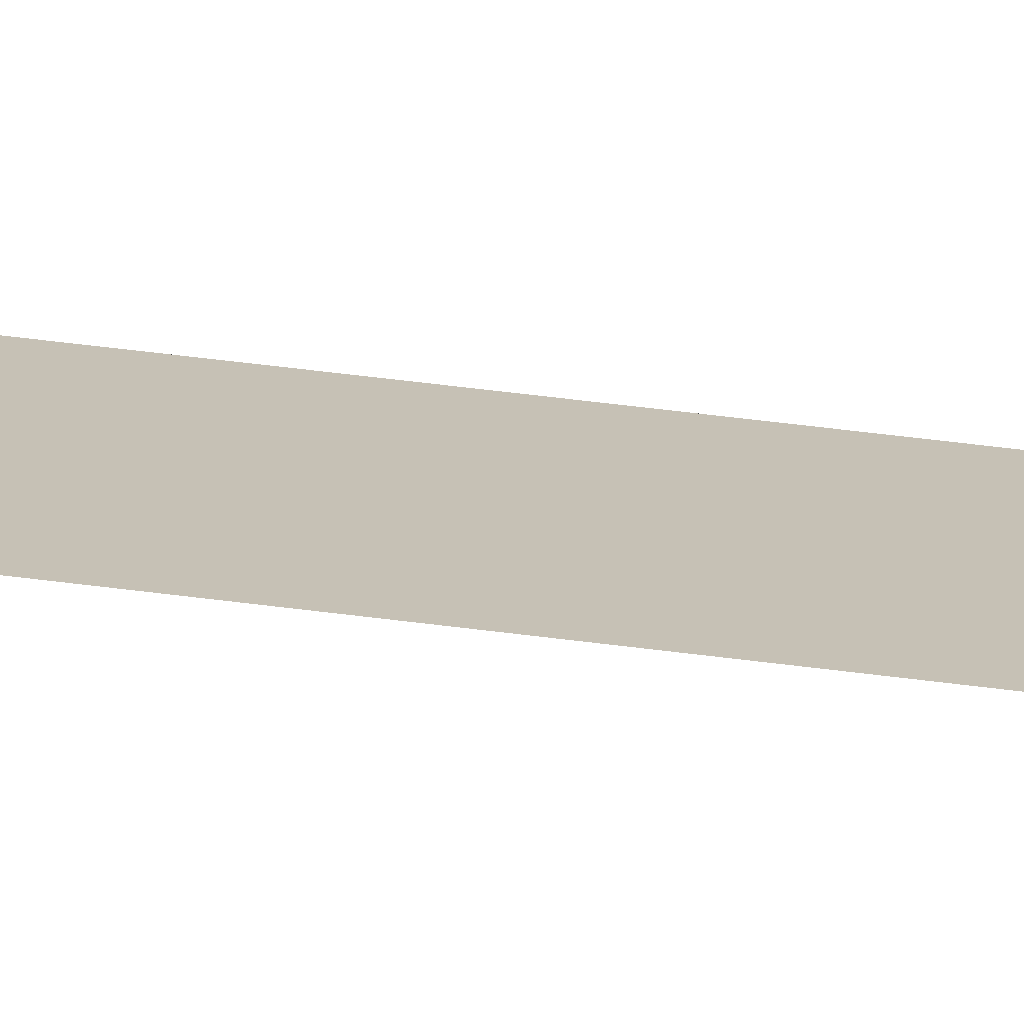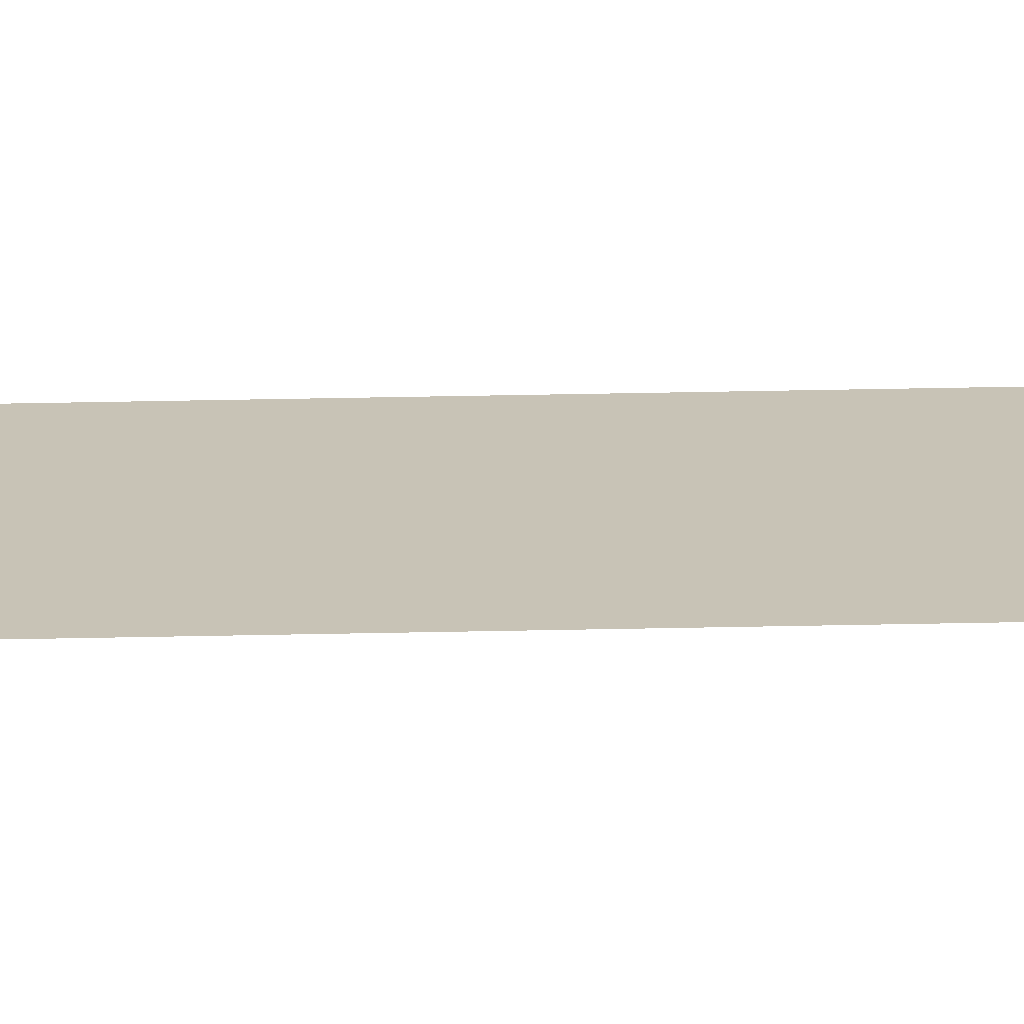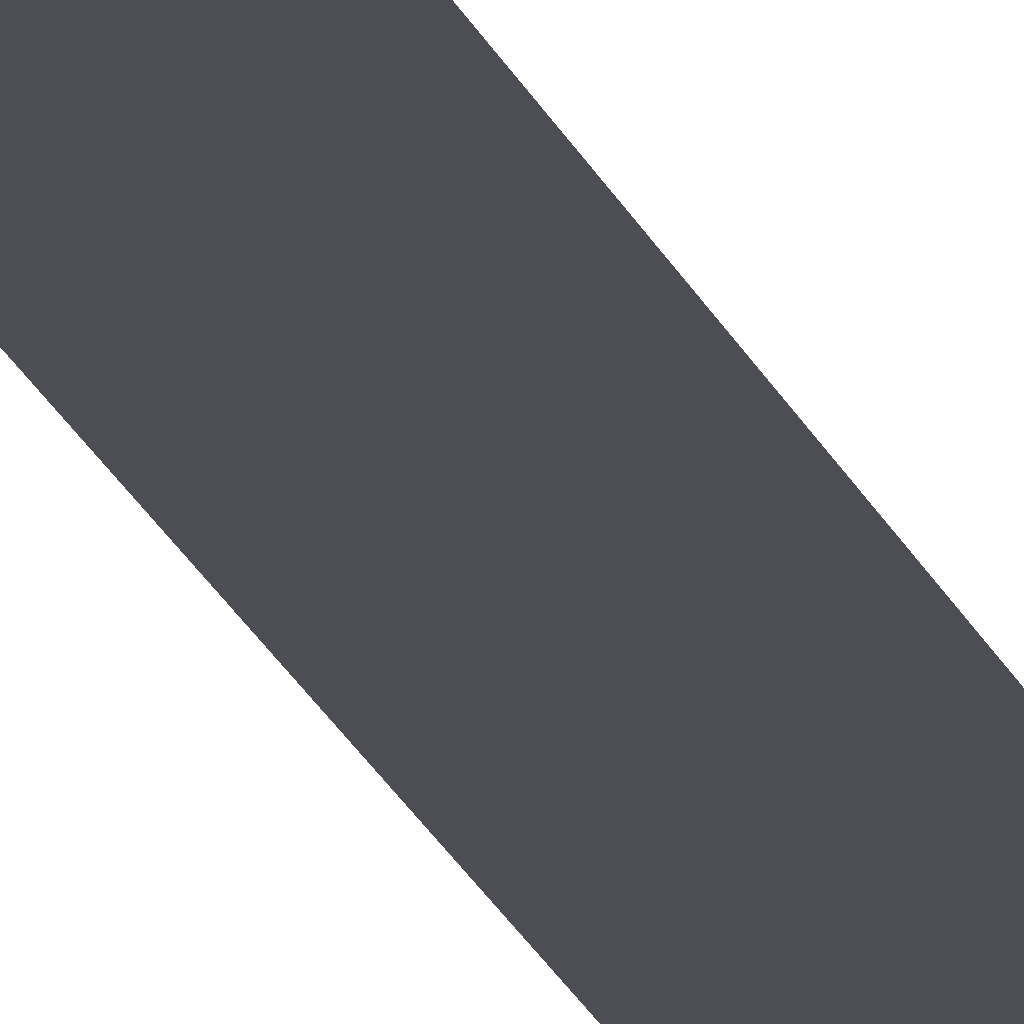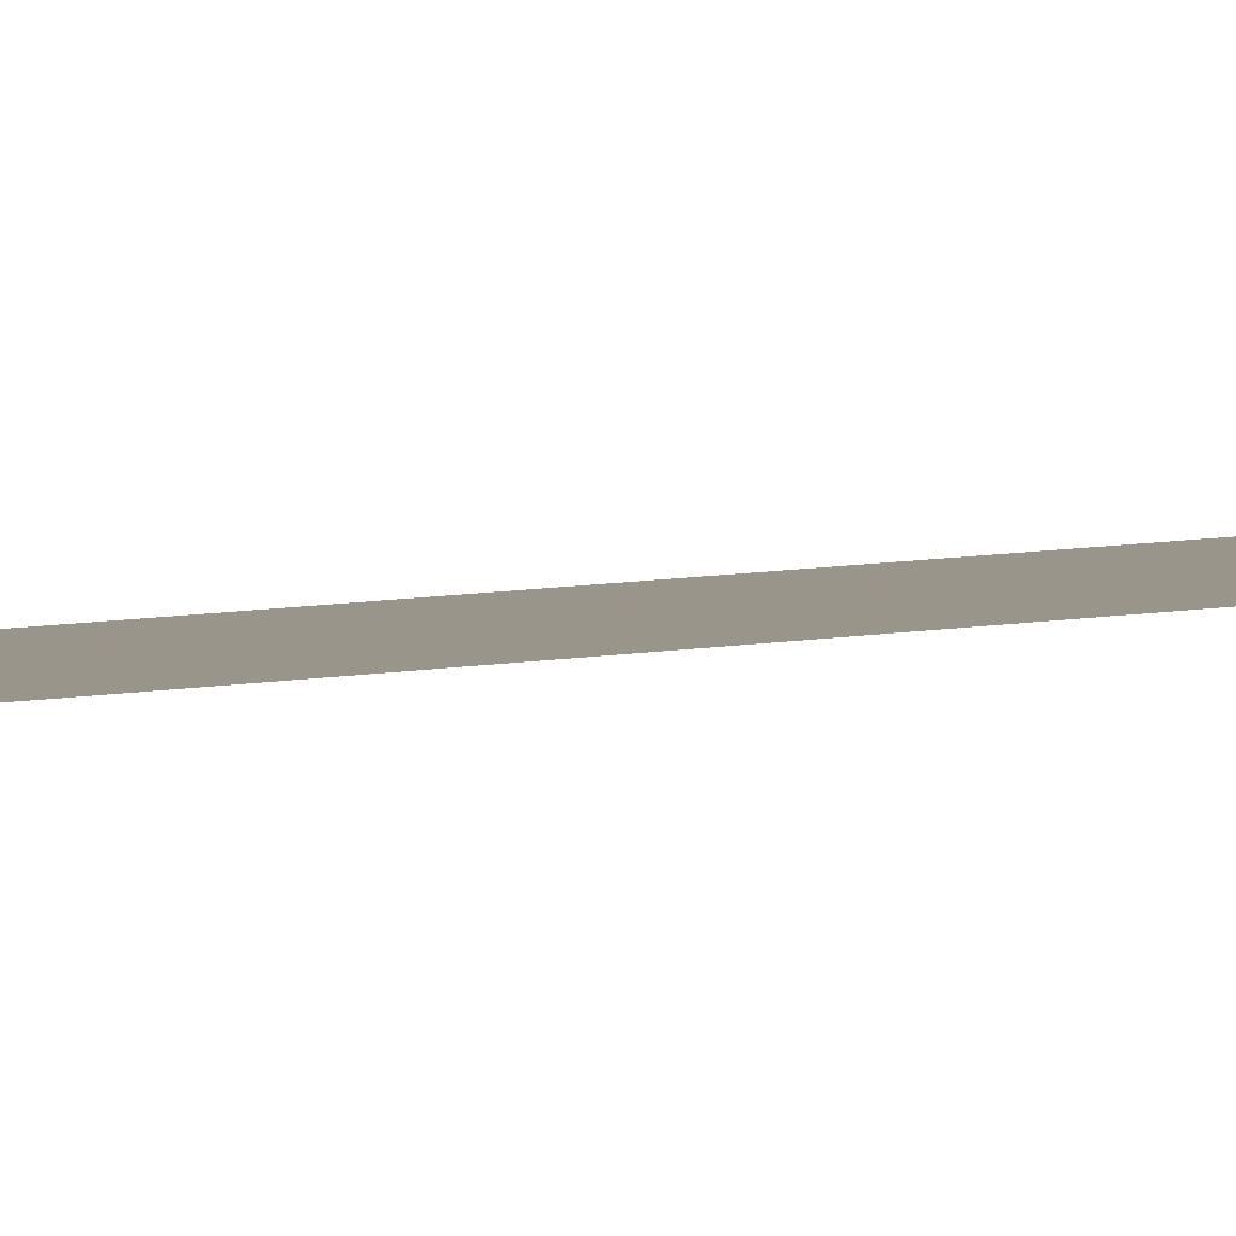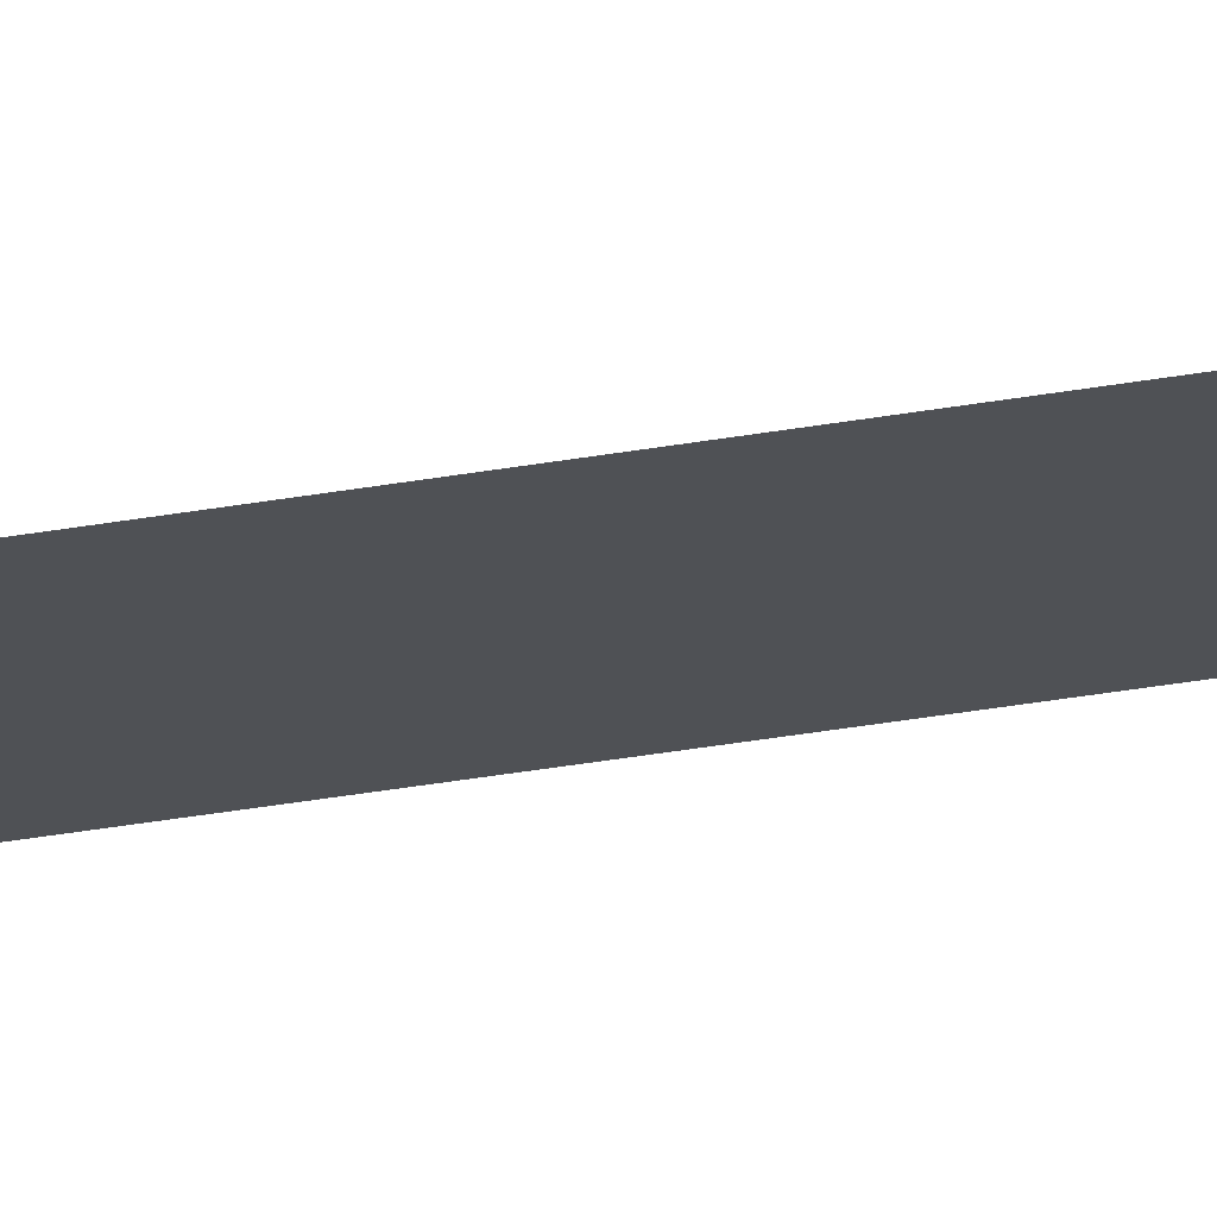
<metadata>
{"format":"obj","ext":"obj","renderer":"f3d","projection":"perspective","resolution":1024,"background":"white","views":[{"elev":18.7,"azim":-70.6,"up":"+Y"},{"elev":19.4,"azim":-92.9,"up":"+Y"},{"elev":-17.4,"azim":14.4,"up":"+Y"},{"elev":2.0,"azim":24.5,"up":"+Y"},{"elev":-19.7,"azim":-68.0,"up":"+Y"}]}
</metadata>
<code>
o wall_obb.049_Mesh.054
v 92.74 4.508 -167.2
v 92.74 4.508 -168.9
v 92.74 4.508 -170.6
v 92.74 4.508 -172.3
v 92.74 4.508 -174
v 92.74 4.508 -175.7
v 92.74 4.508 -177.4
v 92.74 4.508 -179.1
v 92.74 4.508 -180.8
v 92.74 4.508 -182.5
v 92.24 4.508 -167.2
v 92.24 4.508 -168.9
v 92.24 4.508 -170.6
v 92.24 4.508 -172.3
v 92.24 4.508 -174
v 92.24 4.508 -175.7
v 92.24 4.508 -177.4
v 92.24 4.508 -179.1
v 92.24 4.508 -180.8
v 92.24 4.508 -182.5
f 1 2 3 4 5 6 7 8 9 10 20 19 18 17 16 15 14 13 12 11

</code>
